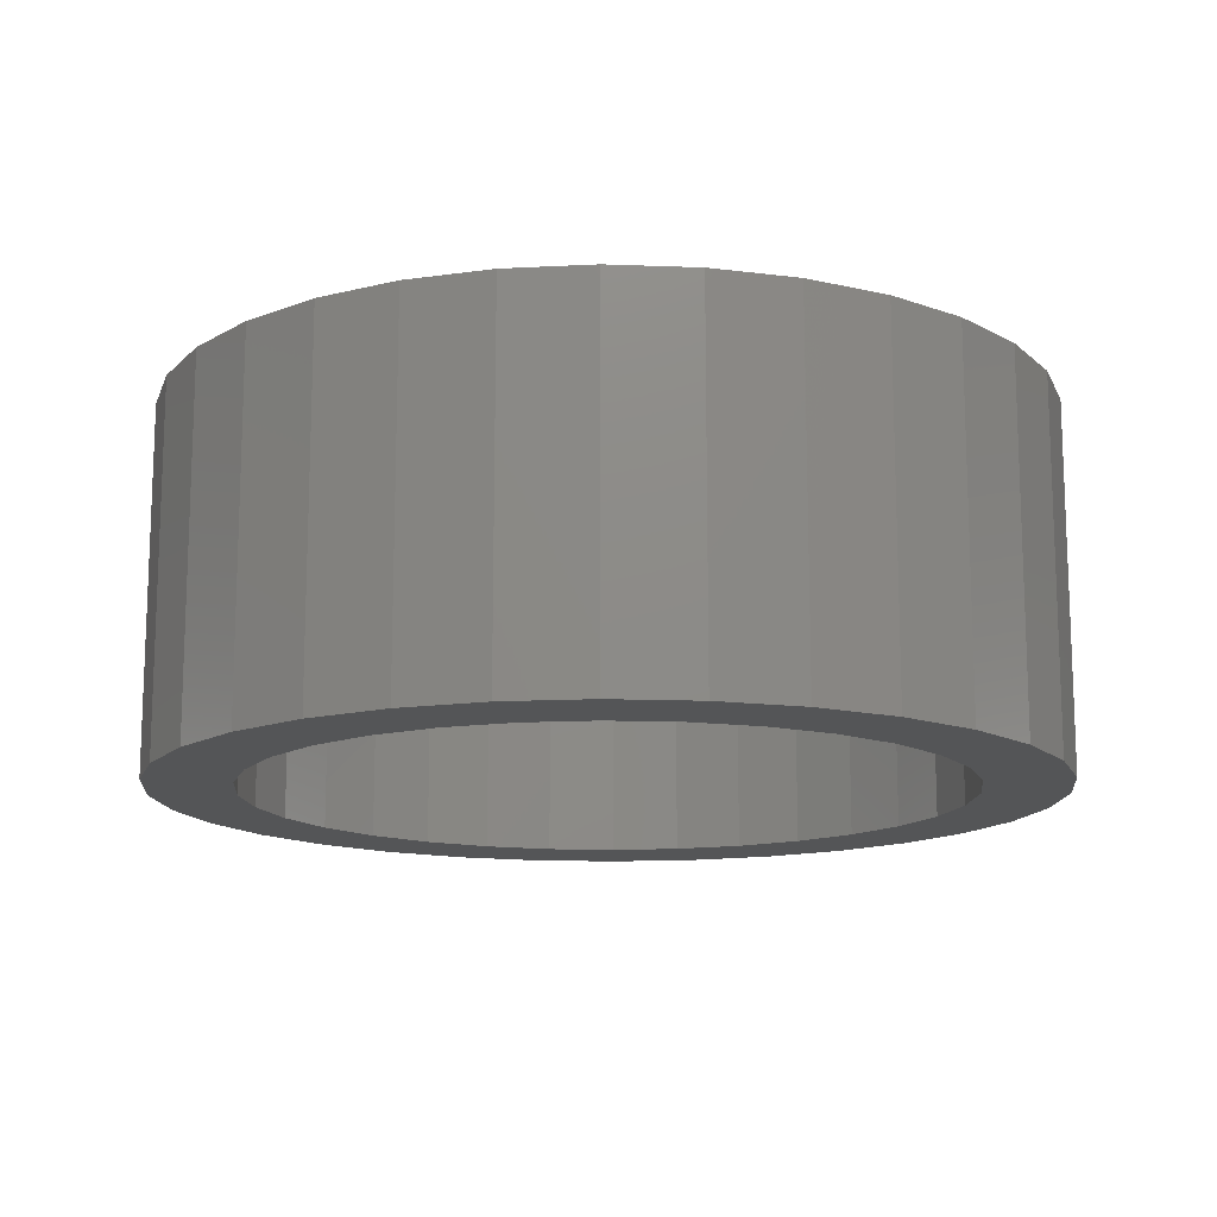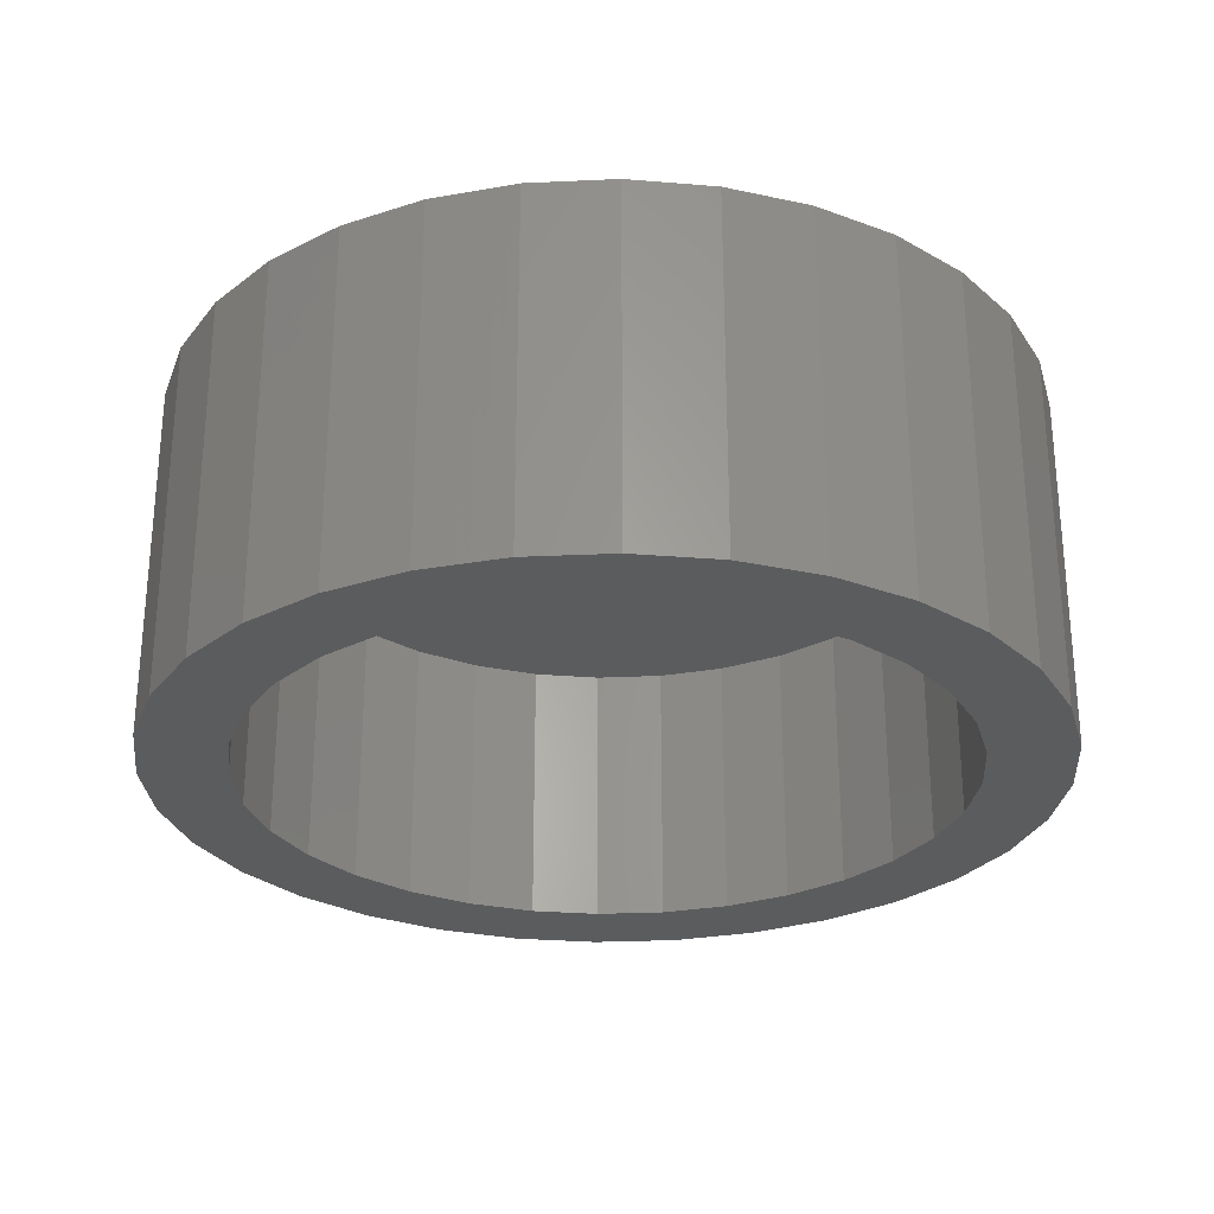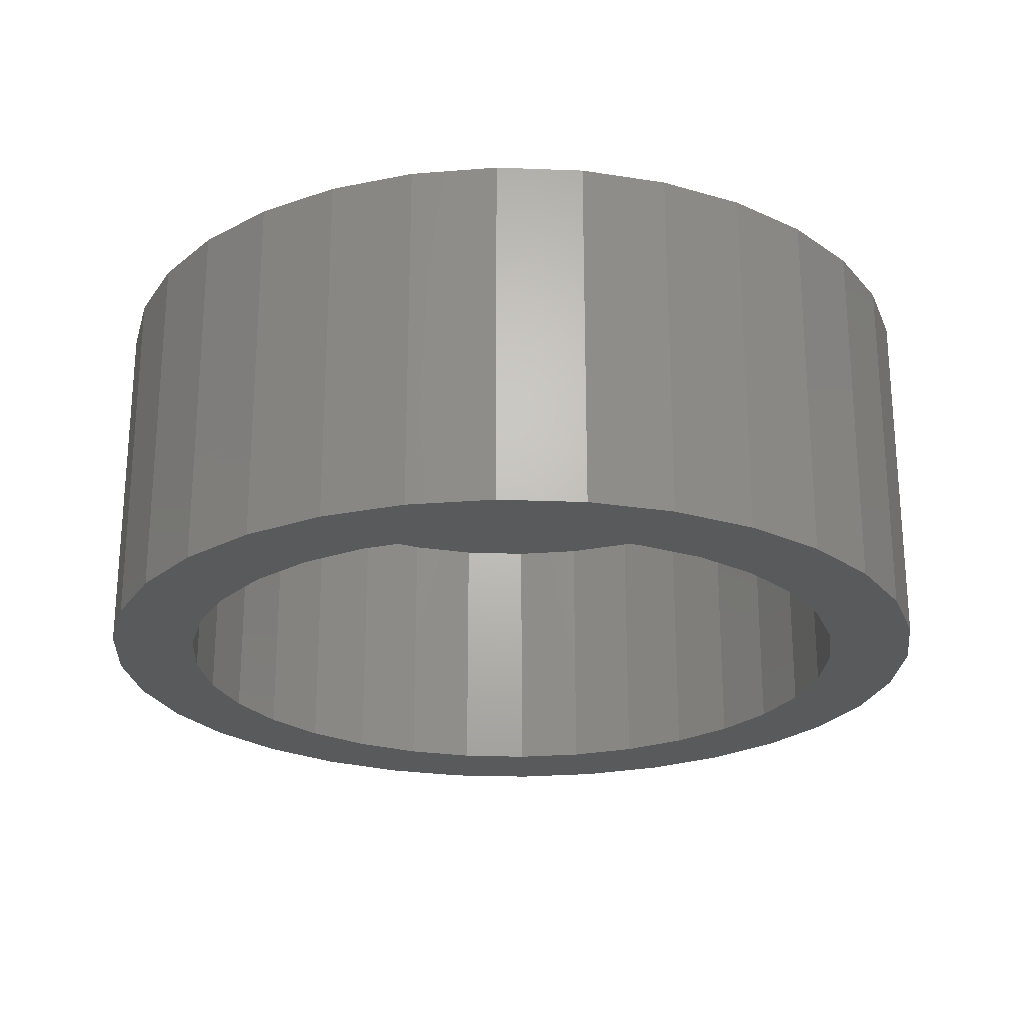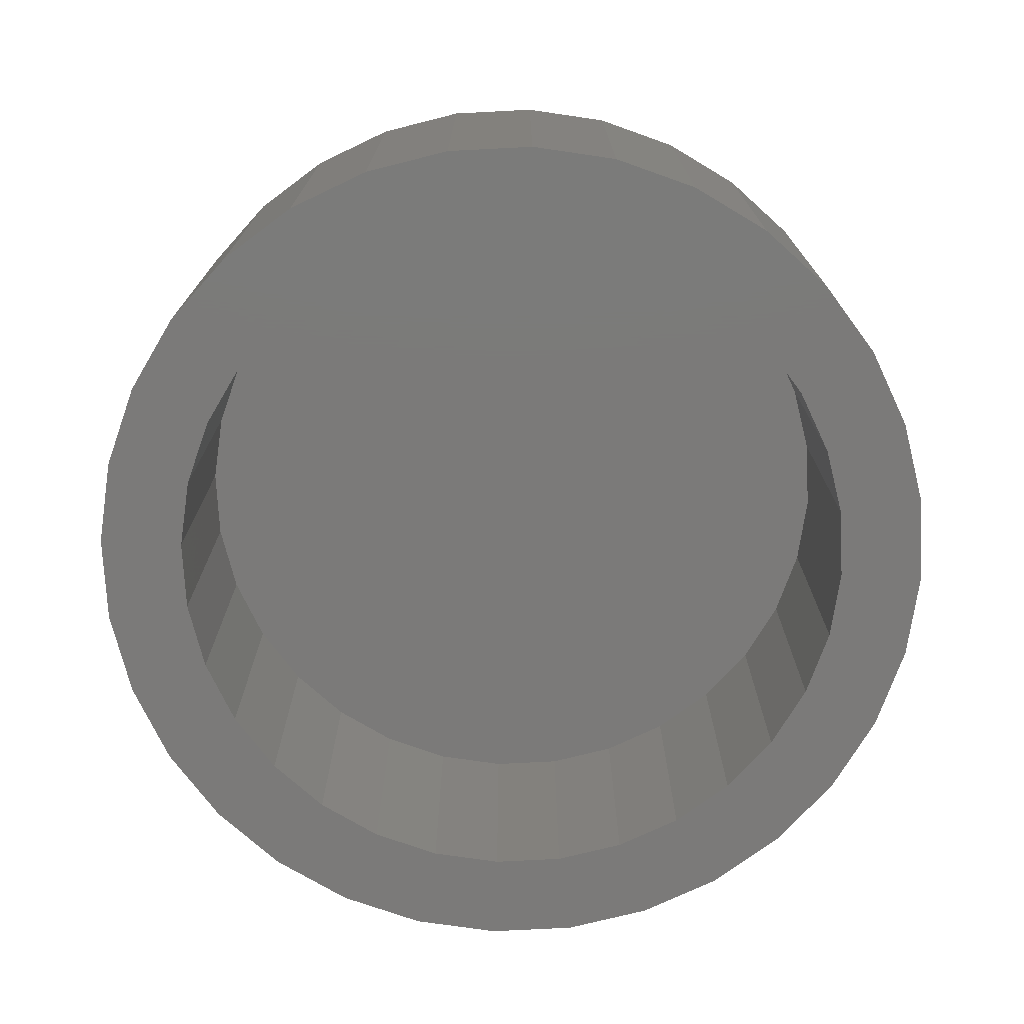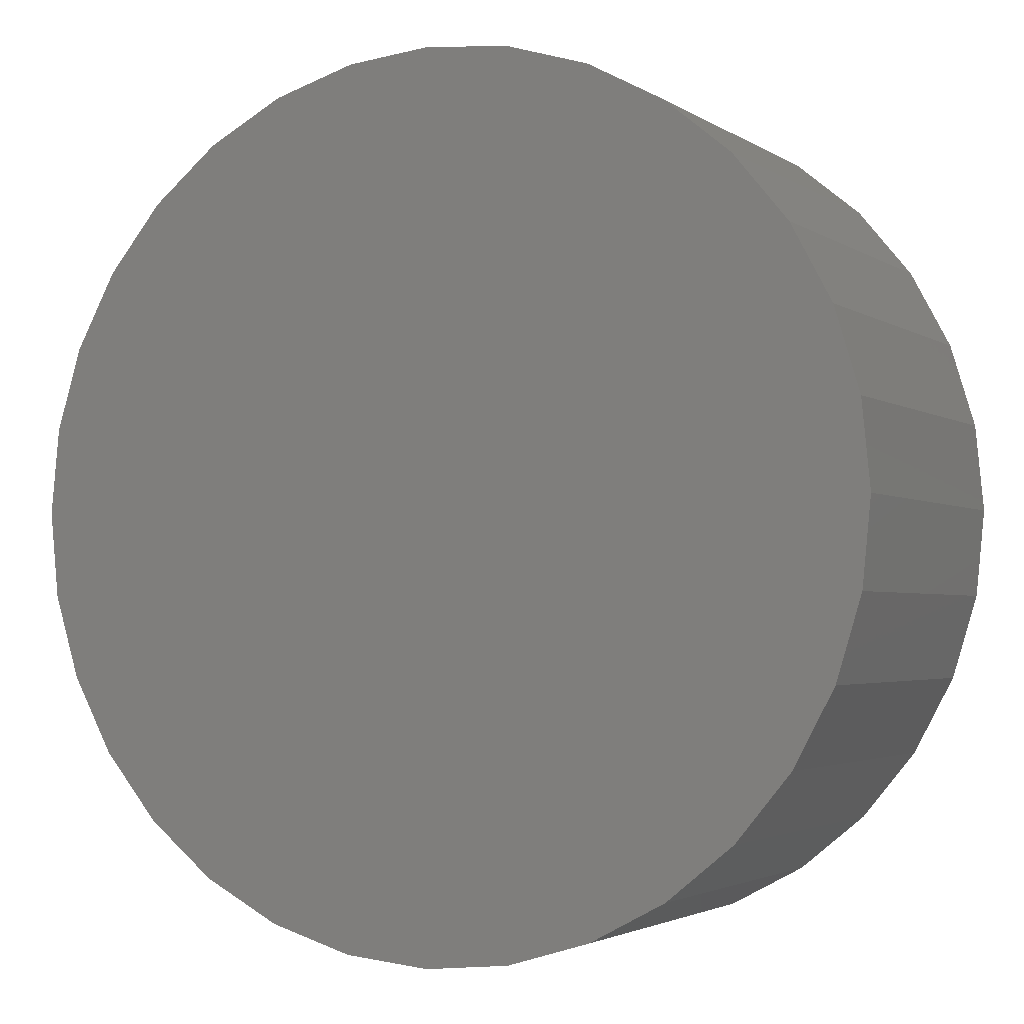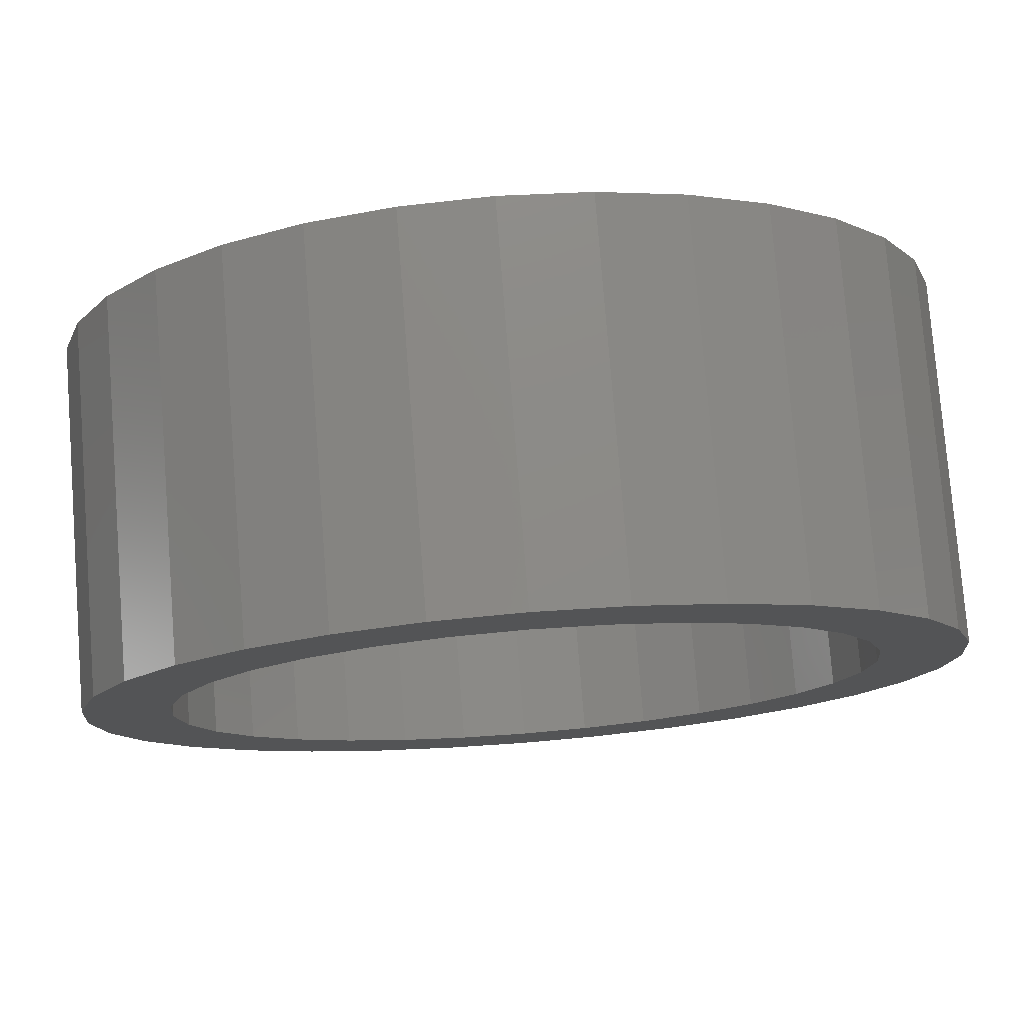
<metadata>
{"format":"stl","ext":"stl","renderer":"f3d","projection":"perspective","resolution":1024,"background":"white","views":[{"elev":-13.9,"azim":57.1,"up":"+Y"},{"elev":-27.6,"azim":-1.6,"up":"+Y"},{"elev":-23.9,"azim":137.0,"up":"+Y"},{"elev":-73.7,"azim":-115.2,"up":"+Y"},{"elev":-2.7,"azim":-153.7,"up":"+Z"},{"elev":77.6,"azim":-4.5,"up":"+Z"}]}
</metadata>
<code>
# stl→obj: 128 verts, 252 faces
v -0.5988 -0.3359 -0.6108
v -0.5156 -0.3359 -0.6553
v -0.3316 -0.3359 -0.5981
v -0.4071 -0.3359 -0.5907
v -0.4797 -0.3359 -0.5686
v -0.6716 -0.3359 -0.551
v -0.3316 -0.3359 0.1762
v -0.256 -0.3359 0.1688
v -0.06439 -0.3359 0.1889
v -0.1475 -0.3359 0.2334
v -0.2378 -0.3359 0.2607
v -0.3316 -0.3359 0.27
v -0.4254 -0.3359 0.2607
v -0.5156 -0.3359 0.2334
v -0.5988 -0.3359 0.1889
v -0.4071 -0.3359 0.1688
v -0.4254 -0.3359 -0.6826
v -0.3316 -0.3359 -0.6919
v -0.2378 -0.3359 -0.6826
v -0.1475 -0.3359 -0.6553
v -0.06439 -0.3359 -0.6108
v -0.256 -0.3359 -0.5907
v -0.4797 -0.3359 0.1468
v -0.6716 -0.3359 0.1291
v -0.5467 -0.3359 0.111
v -0.7315 -0.3359 0.05625
v -0.6054 -0.3359 0.06283
v -0.6535 -0.3359 0.004163
v -0.7759 -0.3359 -0.0269
v -0.6893 -0.3359 -0.06277
v -0.8033 -0.3359 -0.1171
v -0.7113 -0.3359 -0.1354
v -0.7188 -0.3359 -0.2109
v -0.8125 -0.3359 -0.2109
v -0.7113 -0.3359 -0.2865
v -0.8033 -0.3359 -0.3048
v -0.6893 -0.3359 -0.3591
v -0.7759 -0.3359 -0.395
v -0.6535 -0.3359 -0.426
v -0.6054 -0.3359 -0.4847
v -0.7315 -0.3359 -0.4781
v -0.5467 -0.3359 -0.5329
v 0.008484 -0.3359 0.1291
v -0.1834 -0.3359 0.1468
v 0.06829 -0.3359 0.05625
v -0.1165 -0.3359 0.111
v -0.05781 -0.3359 0.06283
v 0.1127 -0.3359 -0.0269
v -0.009658 -0.3359 0.004163
v 0.1401 -0.3359 -0.1171
v 0.02612 -0.3359 -0.06277
v 0.04815 -0.3359 -0.1354
v 0.1493 -0.3359 -0.2109
v 0.05559 -0.3359 -0.2109
v 0.1401 -0.3359 -0.3048
v 0.04815 -0.3359 -0.2865
v 0.1127 -0.3359 -0.395
v 0.02612 -0.3359 -0.3591
v -0.009658 -0.3359 -0.426
v 0.06829 -0.3359 -0.4781
v -0.05781 -0.3359 -0.4847
v 0.008484 -0.3359 -0.551
v -0.1165 -0.3359 -0.5329
v -0.1834 -0.3359 -0.5686
v -0.3316 -0.03125 -0.5981
v -0.256 -0.03125 -0.5907
v -0.1834 -0.03125 -0.5686
v -0.1165 -0.03125 -0.5329
v -0.05781 -0.03125 -0.4847
v -0.009658 -0.03125 -0.426
v 0.02612 -0.03125 -0.3591
v 0.04815 -0.03125 -0.2865
v 0.05559 -0.03125 -0.2109
v -0.4071 -0.03125 -0.5907
v -0.4797 -0.03125 -0.5686
v -0.5467 -0.03125 -0.5329
v -0.6054 -0.03125 -0.4847
v -0.6535 -0.03125 -0.426
v -0.6893 -0.03125 -0.3591
v -0.7113 -0.03125 -0.2865
v -0.7188 -0.03125 -0.2109
v -0.3316 -0.03125 0.1762
v -0.4071 -0.03125 0.1688
v -0.4797 -0.03125 0.1468
v -0.5467 -0.03125 0.111
v -0.6054 -0.03125 0.06283
v -0.6535 -0.03125 0.004163
v -0.6893 -0.03125 -0.06277
v -0.7113 -0.03125 -0.1354
v -0.256 -0.03125 0.1688
v -0.1834 -0.03125 0.1468
v -0.1165 -0.03125 0.111
v -0.05781 -0.03125 0.06283
v -0.009658 -0.03125 0.004163
v 0.02612 -0.03125 -0.06277
v 0.04815 -0.03125 -0.1354
v 0.1493 0.0625 -0.2109
v 0.1401 0.0625 -0.3048
v 0.1127 0.0625 -0.395
v 0.06829 0.0625 -0.4781
v 0.008484 0.0625 -0.551
v -0.06439 0.0625 -0.6108
v -0.1475 0.0625 -0.6553
v -0.2378 0.0625 -0.6826
v -0.3316 0.0625 -0.6919
v -0.4254 0.0625 -0.6826
v -0.5156 0.0625 -0.6553
v -0.5988 0.0625 -0.6108
v -0.6716 0.0625 -0.551
v -0.7315 0.0625 -0.4781
v -0.7759 0.0625 -0.395
v -0.8033 0.0625 -0.3048
v -0.8125 0.0625 -0.2109
v -0.8033 0.0625 -0.1171
v -0.7759 0.0625 -0.0269
v -0.7315 0.0625 0.05625
v -0.6716 0.0625 0.1291
v -0.5988 0.0625 0.1889
v -0.5156 0.0625 0.2334
v -0.4254 0.0625 0.2607
v -0.3316 0.0625 0.27
v -0.2378 0.0625 0.2607
v -0.1475 0.0625 0.2334
v -0.06439 0.0625 0.1889
v 0.008484 0.0625 0.1291
v 0.06829 0.0625 0.05625
v 0.1127 0.0625 -0.0269
v 0.1401 0.0625 -0.1171
f 1 2 3
f 1 3 4
f 1 4 5
f 1 5 6
f 7 8 9
f 7 9 10
f 7 10 11
f 7 11 12
f 7 12 13
f 7 13 14
f 7 14 15
f 7 15 16
f 3 2 17
f 3 17 18
f 3 18 19
f 3 19 20
f 3 20 21
f 3 21 22
f 16 15 23
f 23 15 24
f 23 24 25
f 25 24 26
f 25 26 27
f 27 26 28
f 28 26 29
f 28 29 30
f 30 29 31
f 30 31 32
f 32 31 33
f 33 31 34
f 33 34 35
f 35 34 36
f 35 36 37
f 37 36 38
f 37 38 39
f 39 38 40
f 40 38 41
f 40 41 42
f 42 41 6
f 42 6 5
f 9 8 43
f 43 8 44
f 43 44 45
f 45 44 46
f 45 46 47
f 45 47 48
f 48 47 49
f 48 49 50
f 50 49 51
f 50 51 52
f 50 52 53
f 53 52 54
f 53 54 55
f 55 54 56
f 55 56 57
f 57 56 58
f 57 58 59
f 57 59 60
f 60 59 61
f 60 61 62
f 62 61 63
f 62 63 64
f 64 22 62
f 62 22 21
f 65 22 66
f 66 22 64
f 66 64 67
f 67 64 63
f 67 63 68
f 68 63 61
f 68 61 69
f 69 61 59
f 69 59 70
f 70 59 58
f 70 58 71
f 71 58 56
f 71 56 72
f 72 56 54
f 72 54 73
f 22 65 3
f 3 65 74
f 3 74 4
f 4 74 75
f 4 75 5
f 5 75 76
f 5 76 42
f 42 76 77
f 42 77 40
f 40 77 78
f 40 78 39
f 39 78 79
f 39 79 37
f 37 79 80
f 37 80 35
f 35 80 81
f 35 81 33
f 82 16 83
f 83 16 23
f 83 23 84
f 84 23 25
f 84 25 85
f 85 25 27
f 85 27 86
f 86 27 28
f 86 28 87
f 87 28 30
f 87 30 88
f 88 30 32
f 88 32 89
f 89 32 33
f 89 33 81
f 16 82 7
f 7 82 90
f 7 90 8
f 8 90 91
f 8 91 44
f 44 91 92
f 44 92 46
f 46 92 93
f 46 93 47
f 47 93 94
f 47 94 49
f 49 94 95
f 49 95 51
f 51 95 96
f 51 96 52
f 52 96 73
f 52 73 54
f 97 53 98
f 98 53 55
f 98 55 99
f 99 55 57
f 99 57 100
f 100 57 60
f 100 60 101
f 101 60 62
f 101 62 102
f 102 62 21
f 102 21 103
f 103 21 20
f 103 20 104
f 104 20 19
f 104 19 105
f 105 19 18
f 105 18 106
f 106 18 17
f 106 17 107
f 107 17 2
f 107 2 108
f 108 2 1
f 108 1 109
f 109 1 6
f 109 6 110
f 110 6 41
f 110 41 111
f 111 41 38
f 111 38 112
f 112 38 36
f 112 36 113
f 113 36 34
f 113 34 114
f 114 34 31
f 114 31 115
f 115 31 29
f 115 29 116
f 116 29 26
f 116 26 117
f 117 26 24
f 117 24 118
f 118 24 15
f 118 15 119
f 119 15 14
f 119 14 120
f 120 14 13
f 120 13 121
f 121 13 12
f 121 12 122
f 122 12 11
f 122 11 123
f 123 11 10
f 123 10 124
f 124 10 9
f 124 9 125
f 125 9 43
f 125 43 126
f 126 43 45
f 126 45 127
f 127 45 48
f 127 48 128
f 128 48 50
f 128 50 97
f 97 50 53
f 121 122 120
f 105 106 104
f 104 106 107
f 104 107 103
f 103 107 108
f 103 108 102
f 102 108 109
f 102 109 101
f 101 109 110
f 101 110 100
f 100 110 111
f 100 111 99
f 99 111 112
f 99 112 98
f 98 112 113
f 98 113 97
f 97 113 114
f 97 114 128
f 128 114 115
f 128 115 127
f 127 115 116
f 127 116 126
f 126 116 117
f 126 117 125
f 125 117 118
f 125 118 124
f 124 118 119
f 124 119 123
f 123 119 120
f 123 120 122
f 83 90 82
f 90 83 91
f 91 83 84
f 91 84 92
f 92 84 85
f 92 85 93
f 93 85 86
f 93 86 94
f 94 86 87
f 94 87 95
f 95 87 88
f 95 88 96
f 96 88 89
f 96 89 73
f 73 89 81
f 73 81 72
f 72 81 80
f 72 80 71
f 71 80 79
f 71 79 70
f 70 79 78
f 70 78 69
f 69 78 77
f 69 77 68
f 68 77 76
f 68 76 67
f 67 76 75
f 67 75 66
f 66 75 74
f 66 74 65

</code>
